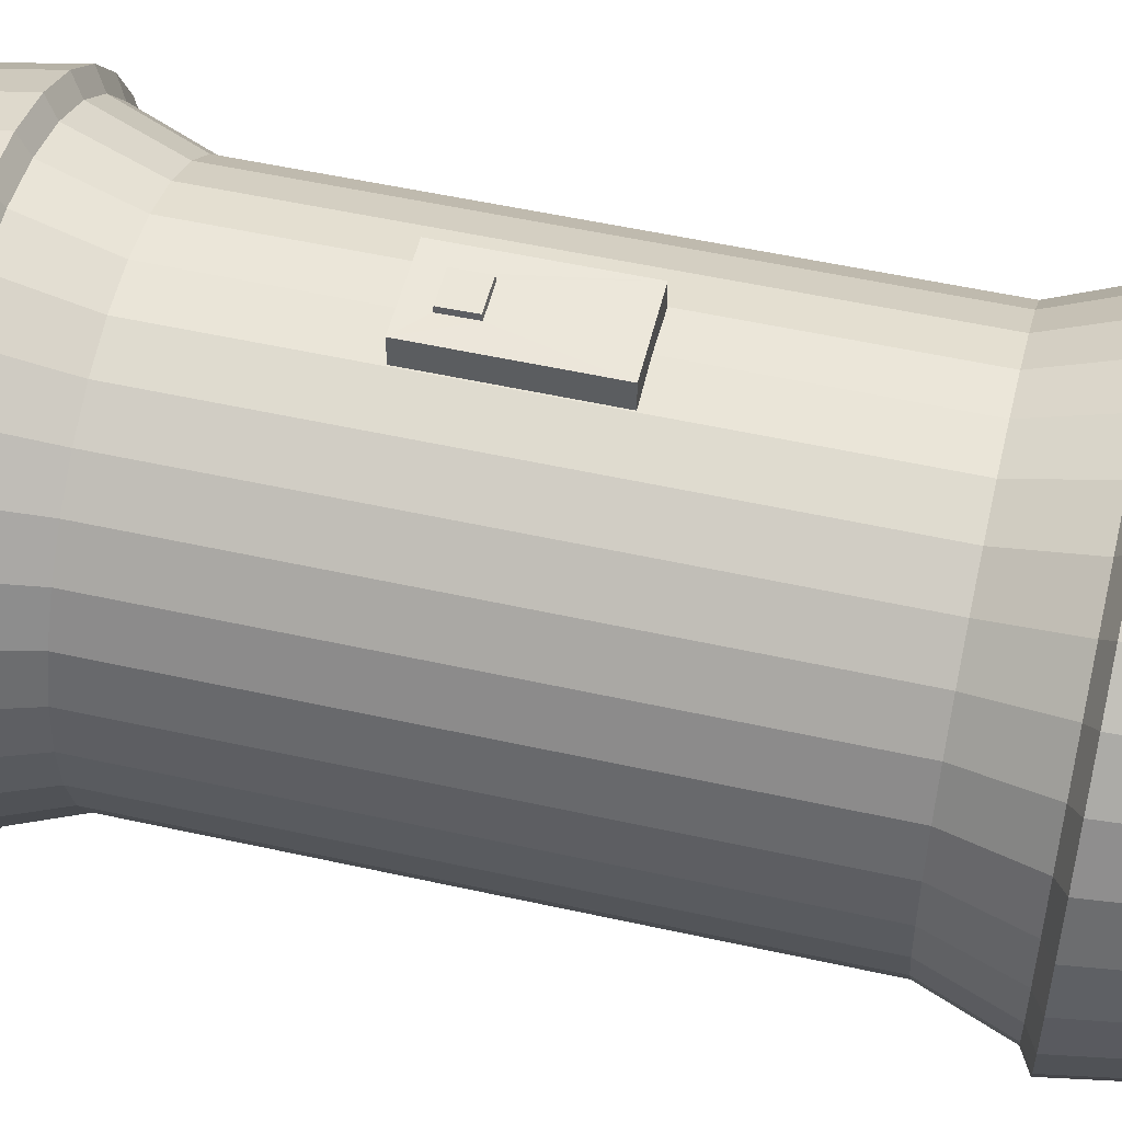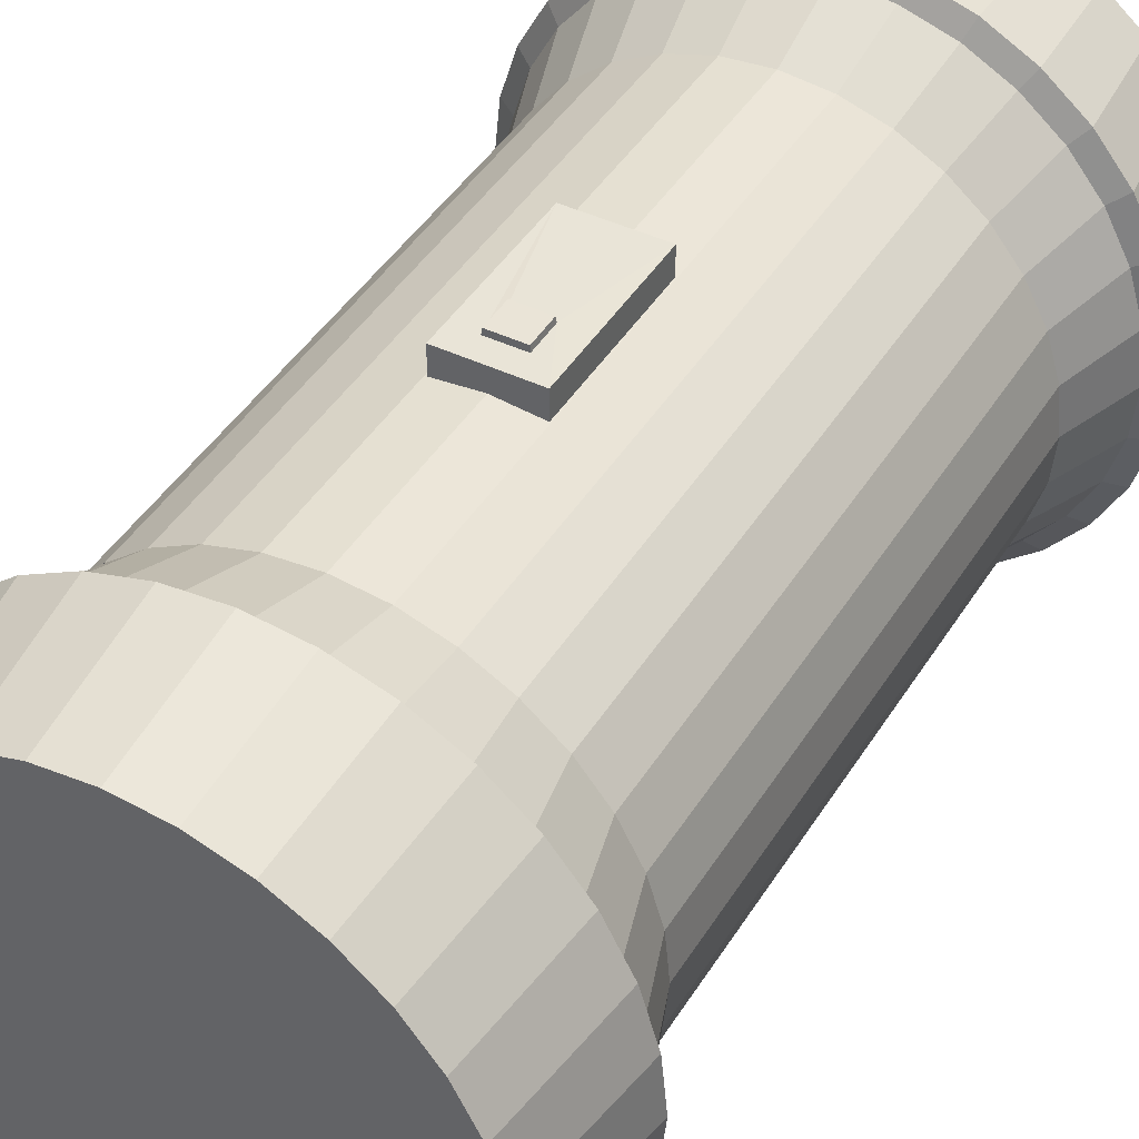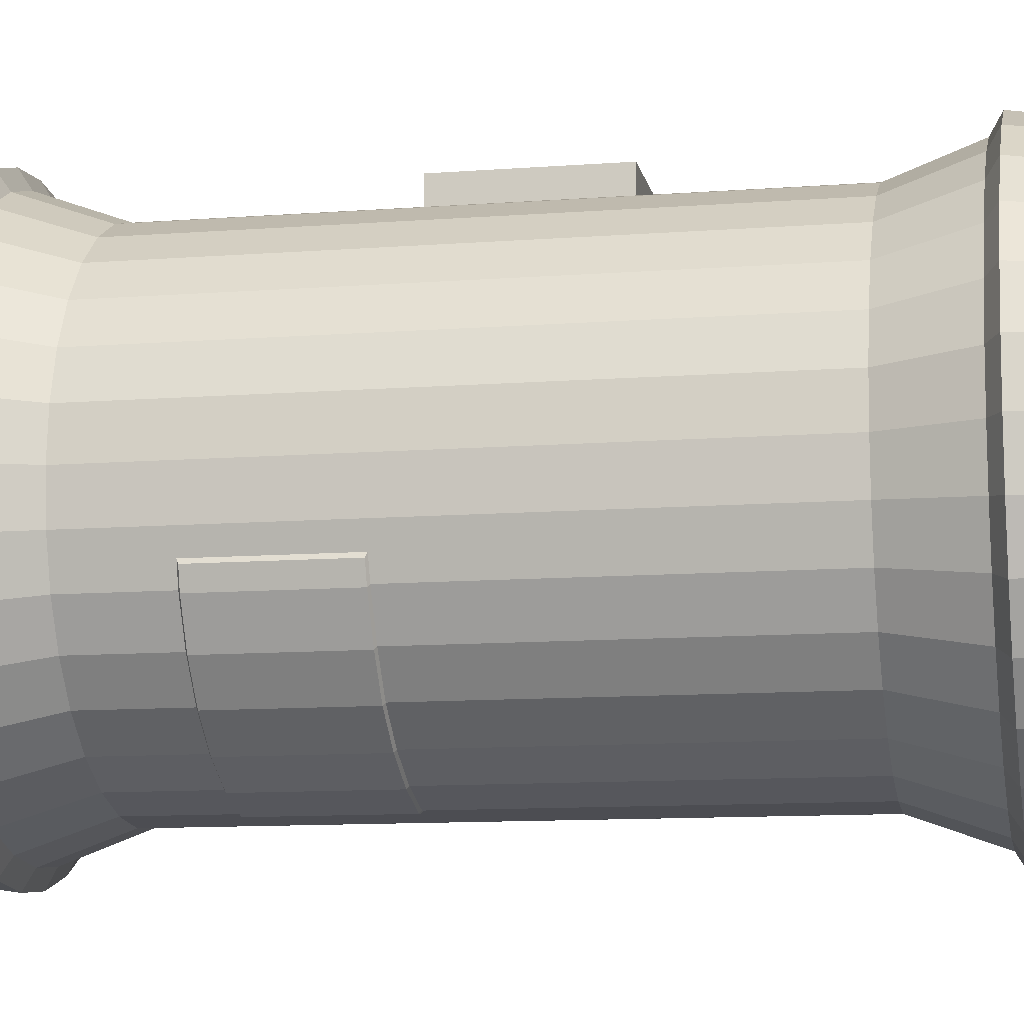
<metadata>
{"format":"obj","ext":"obj","renderer":"f3d","projection":"perspective","resolution":1024,"background":"white","views":[{"elev":52.4,"azim":103.5,"up":"+Z"},{"elev":43.2,"azim":29.5,"up":"+Z"},{"elev":-10.9,"azim":-79.1,"up":"+Z"}]}
</metadata>
<code>
o Cylinder
v 0 0.8042 -0.8133
v 0 2.818 -0.8133
v 0.1587 0.8042 -0.7977
v 0.1587 2.818 -0.7977
v 0.3112 0.8042 -0.7514
v 0.3112 2.818 -0.7514
v 0.4519 0.8042 -0.6763
v 0.4519 2.818 -0.6763
v 0.5751 0.8042 -0.5751
v 0.5751 2.818 -0.5751
v 0.6763 0.8042 -0.4519
v 0.6763 2.818 -0.4519
v 0.7514 0.8042 -0.3112
v 0.7514 2.818 -0.3112
v 0.7977 0.8042 -0.1587
v 0.7977 2.818 -0.1587
v 0.8133 0.8042 0
v 0.8133 2.818 0
v 0.7977 0.8042 0.1587
v 0.7977 2.818 0.1587
v 0.7514 0.8042 0.3112
v 0.7514 2.818 0.3112
v 0.6763 0.8042 0.4519
v 0.6763 2.818 0.4519
v 0.5751 0.8042 0.5751
v 0.5751 2.818 0.5751
v 0.4519 0.8042 0.6763
v 0.4519 2.818 0.6763
v 0.3112 0.8042 0.7514
v 0.3112 2.818 0.7514
v 0.1587 0.8042 0.7977
v 0.1587 2.818 0.7977
v -0 0.8042 0.8133
v -0 2.818 0.8133
v -0.1587 0.8042 0.7977
v -0.1587 2.818 0.7977
v -0.3112 0.8042 0.7514
v -0.3112 2.818 0.7514
v -0.4519 0.8042 0.6763
v -0.4519 2.818 0.6763
v -0.5751 0.8042 0.5751
v -0.5751 2.818 0.5751
v -0.6763 0.8042 0.4519
v -0.6763 2.818 0.4519
v -0.7514 0.8042 0.3112
v -0.7514 2.818 0.3112
v -0.7977 0.8042 0.1587
v -0.7977 2.818 0.1587
v -0.8133 0.8042 0
v -0.8133 2.818 -0
v -0.7977 0.8042 -0.1587
v -0.7977 2.818 -0.1587
v -0.7514 0.8042 -0.3112
v -0.7514 2.818 -0.3112
v -0.6763 0.8042 -0.4519
v -0.6763 2.818 -0.4519
v -0.5751 0.8042 -0.5751
v -0.5751 2.818 -0.5751
v -0.4519 0.8042 -0.6763
v -0.4519 2.818 -0.6763
v -0.3112 0.8042 -0.7514
v -0.3112 2.818 -0.7514
v -0.1587 0.8042 -0.7977
v -0.1587 2.818 -0.7977
v 0 3.61 -0.9044
v 0.1764 3.61 -0.8871
v 0.3461 3.61 -0.8356
v 0.5025 3.61 -0.752
v 0.6395 3.61 -0.6395
v 0.752 3.61 -0.5025
v 0.8356 3.61 -0.3461
v 0.8871 3.61 -0.1764
v 0.9044 3.61 -0
v 0.8871 3.61 0.1764
v 0.8356 3.61 0.3461
v 0.752 3.61 0.5025
v 0.6395 3.61 0.6395
v 0.5025 3.61 0.752
v 0.3461 3.61 0.8356
v 0.1764 3.61 0.8871
v 0 3.61 0.9044
v -0.1764 3.61 0.8871
v -0.3461 3.61 0.8356
v -0.5025 3.61 0.752
v -0.6395 3.61 0.6395
v -0.752 3.61 0.5025
v -0.8356 3.61 0.3461
v -0.8871 3.61 0.1764
v -0.9044 3.61 -0
v -0.8871 3.61 -0.1764
v -0.8356 3.61 -0.3461
v -0.752 3.61 -0.5025
v -0.6395 3.61 -0.6395
v -0.5025 3.61 -0.752
v -0.3461 3.61 -0.8356
v -0.1764 3.61 -0.8871
v 0 0.01184 -0.9044
v 0.1764 0.01184 -0.8871
v 0.3461 0.01184 -0.8356
v 0.5025 0.01184 -0.752
v 0.6395 0.01184 -0.6395
v 0.752 0.01184 -0.5025
v 0.8356 0.01184 -0.3461
v 0.8871 0.01184 -0.1764
v 0.9044 0.01184 -0
v 0.8871 0.01184 0.1764
v 0.8356 0.01184 0.3461
v 0.752 0.01184 0.5025
v 0.6395 0.01184 0.6395
v 0.5025 0.01184 0.752
v 0.3461 0.01184 0.8356
v 0.1764 0.01184 0.8871
v -0 0.01184 0.9044
v -0.1764 0.01184 0.8871
v -0.3461 0.01184 0.8356
v -0.5025 0.01184 0.752
v -0.6395 0.01184 0.6395
v -0.752 0.01184 0.5025
v -0.8356 0.01184 0.3461
v -0.8871 0.01184 0.1764
v -0.9044 0.01184 -0
v -0.8871 0.01184 -0.1764
v -0.8356 0.01184 -0.3461
v -0.752 0.01184 -0.5025
v -0.6395 0.01184 -0.6395
v -0.5025 0.01184 -0.752
v -0.3461 0.01184 -0.8356
v -0.1764 0.01184 -0.8871
v 0.6921 0.488 -0.6921
v 0.5438 0.488 -0.8139
v 0.5438 0.488 0.8139
v 0.6921 0.488 0.6921
v -0.9043 0.488 0.3746
v -0.8139 0.488 0.5438
v -0.191 0.488 -0.96
v -0.3746 0.488 -0.9043
v 0.96 0.488 0.191
v 0.9788 0.488 -0
v -0.3746 0.488 0.9043
v -0.191 0.488 0.96
v -0.8139 0.488 -0.5438
v -0.9043 0.488 -0.3746
v 0.8139 0.488 -0.5438
v 0.3746 0.488 0.9043
v -0.96 0.488 0.191
v 0.191 0.488 -0.96
v -0 0.488 -0.9788
v 0.9043 0.488 0.3746
v -0.5438 0.488 0.8139
v -0.6921 0.488 -0.6921
v 0.9043 0.488 -0.3746
v 0.191 0.488 0.96
v -0.9788 0.488 0
v 0.3746 0.488 -0.9043
v 0.8139 0.488 0.5438
v -0.6921 0.488 0.6921
v -0.5438 0.488 -0.8139
v 0.96 0.488 -0.191
v -0 0.488 0.9788
v -0.96 0.488 -0.191
v 0.96 3.134 -0.191
v 0.9788 3.134 0
v 0 3.134 0.9788
v -0.191 3.134 0.96
v -0.96 3.134 -0.191
v -0.9043 3.134 -0.3746
v 0.5438 3.134 -0.8139
v 0.6921 3.134 -0.6921
v 0.6921 3.134 0.6921
v 0.5438 3.134 0.8139
v -0.8139 3.134 0.5438
v -0.9043 3.134 0.3746
v -0.3746 3.134 -0.9043
v -0.191 3.134 -0.96
v 0.96 3.134 0.191
v -0.3746 3.134 0.9043
v -0.8139 3.134 -0.5438
v 0.8139 3.134 -0.5438
v 0.3746 3.134 0.9043
v -0.96 3.134 0.191
v -0 3.134 -0.9788
v 0.191 3.134 -0.96
v 0.9043 3.134 0.3746
v -0.5438 3.134 0.8139
v -0.6921 3.134 -0.6921
v 0.9043 3.134 -0.3746
v 0.191 3.134 0.96
v -0.9788 3.134 -0
v 0.3746 3.134 -0.9043
v 0.8139 3.134 0.5438
v -0.6921 3.134 0.6921
v -0.5438 3.134 -0.8139
v 0 0.5279 -0.9131
v 0.1781 0.5279 -0.8955
v 0.1781 3.094 -0.8955
v -0 3.094 -0.9131
v 0.3494 0.5279 -0.8436
v 0.3494 3.094 -0.8436
v 0.5073 0.5279 -0.7592
v 0.5073 3.094 -0.7592
v 0.6456 0.5279 -0.6456
v 0.6456 3.094 -0.6456
v 0.7592 0.5279 -0.5073
v 0.7592 3.094 -0.5073
v 0.8436 0.5279 -0.3494
v 0.8436 3.094 -0.3494
v 0.8955 0.5279 -0.1781
v 0.8955 3.094 -0.1781
v 0.9131 0.5279 -0
v 0.9131 3.094 0
v 0.8955 0.5279 0.1781
v 0.8955 3.094 0.1781
v 0.8436 0.5279 0.3494
v 0.8436 3.094 0.3494
v 0.7592 0.5279 0.5073
v 0.7592 3.094 0.5073
v 0.6456 0.5279 0.6456
v 0.6456 3.094 0.6456
v 0.5073 0.5279 0.7592
v 0.5073 3.094 0.7592
v 0.3494 0.5279 0.8436
v 0.3494 3.094 0.8436
v 0.1781 0.5279 0.8955
v 0.1781 3.094 0.8955
v 0 0.5279 0.9131
v 0 3.094 0.9131
v -0.1781 0.5279 0.8955
v -0.1781 3.094 0.8955
v -0.3494 0.5279 0.8436
v -0.3494 3.094 0.8436
v -0.5073 0.5279 0.7592
v -0.5073 3.094 0.7592
v -0.6456 0.5279 0.6456
v -0.6456 3.094 0.6456
v -0.7592 0.5279 0.5073
v -0.7592 3.094 0.5073
v -0.8436 0.5279 0.3494
v -0.8436 3.094 0.3494
v -0.8955 0.5279 0.1781
v -0.8955 3.094 0.1781
v -0.9131 0.5279 0
v -0.9131 3.094 -0
v -0.8955 0.5279 -0.1781
v -0.8955 3.094 -0.1781
v -0.8436 0.5279 -0.3494
v -0.8436 3.094 -0.3494
v -0.7592 0.5279 -0.5073
v -0.7592 3.094 -0.5073
v -0.6456 0.5279 -0.6456
v -0.6456 3.094 -0.6456
v -0.5073 0.5279 -0.7592
v -0.5073 3.094 -0.7592
v -0.3494 0.5279 -0.8436
v -0.3494 3.094 -0.8436
v -0.1781 0.5279 -0.8955
v -0.1781 3.094 -0.8955
v -0.1512 1.452 0.8917
v -0.1512 2.019 0.8917
v -0.1512 1.452 0.6839
v -0.1512 2.019 0.6839
v 0.1541 1.452 0.8917
v 0.1541 2.019 0.8917
v 0.1541 1.452 0.6839
v 0.1541 2.019 0.6839
v 0.05848 1.646 0.9127
v 0.05837 1.536 0.9109
v -0.0609 1.536 0.9109
v -0.06052 1.647 0.9127
v 0.06073 1.648 0.8936
v 0.06062 1.534 0.8917
v -0.06316 1.534 0.8917
v -0.06276 1.649 0.8936
v -0.6835 2.487 -0.4607
v -0.6835 2.019 -0.4607
v -0.5824 2.488 -0.584
v -0.5824 2.021 -0.584
v -0.4591 2.487 -0.6851
v -0.4591 2.02 -0.6851
v -0.3185 2.487 -0.7603
v -0.3185 2.02 -0.7603
v -0.1661 2.488 -0.8065
v -0.1659 2.02 -0.8066
v -0.7587 2.487 -0.3201
v -0.7587 2.02 -0.3202
v -0.7796 2.021 -0.2512
v -0.7796 2.486 -0.2512
v -0.1604 2.02 -0.8071
v -0.1608 2.487 -0.8071
v -0.4519 2.014 -0.6763
v -0.5751 2.014 -0.5751
v -0.5751 2.494 -0.5751
v -0.4519 2.494 -0.6763
v -0.7514 2.014 -0.3112
v -0.7741 2.015 -0.2364
v -0.7741 2.492 -0.2364
v -0.7514 2.493 -0.3112
v -0.1469 2.014 -0.7988
v -0.1587 2.014 -0.7977
v -0.1587 2.494 -0.7977
v -0.1473 2.493 -0.7988
v -0.3112 2.013 -0.7514
v -0.3112 2.493 -0.7514
v -0.6763 2.013 -0.4519
v -0.6763 2.493 -0.4519
f 2 3 1
f 4 5 3
f 6 7 5
f 8 9 7
f 10 11 9
f 11 14 13
f 14 15 13
f 16 17 15
f 18 19 17
f 19 22 21
f 22 23 21
f 24 25 23
f 26 27 25
f 27 30 29
f 30 31 29
f 32 33 31
f 34 35 33
f 36 37 35
f 38 39 37
f 40 41 39
f 42 43 41
f 43 46 45
f 46 47 45
f 48 49 47
f 50 51 49
f 52 294 53
f 53 303 55
f 303 57 55
f 57 289 59
f 59 301 61
f 161 73 162
f 301 63 61
f 300 64 1
f 129 100 130
f 83 75 67
f 163 82 164
f 165 91 166
f 167 69 168
f 169 78 170
f 171 87 172
f 174 95 96
f 175 73 74
f 164 83 176
f 166 92 177
f 168 70 178
f 170 79 179
f 180 87 88
f 181 66 182
f 174 65 181
f 175 75 183
f 176 84 184
f 177 93 185
f 178 71 186
f 187 79 80
f 180 89 188
f 182 67 189
f 183 76 190
f 184 85 191
f 185 94 192
f 161 71 72
f 187 81 163
f 188 90 165
f 189 68 167
f 190 77 169
f 191 86 171
f 192 95 173
f 112 120 128
f 131 109 132
f 133 118 134
f 135 127 136
f 138 106 105
f 140 115 114
f 142 124 123
f 143 101 129
f 144 110 131
f 145 119 133
f 146 97 147
f 135 97 128
f 137 107 106
f 149 115 139
f 150 124 141
f 151 102 143
f 152 111 144
f 153 120 145
f 146 99 98
f 155 107 148
f 156 116 149
f 157 125 150
f 158 103 151
f 152 113 112
f 160 121 153
f 154 100 99
f 132 108 155
f 134 117 156
f 136 126 157
f 158 105 104
f 140 113 159
f 142 122 160
f 243 142 160
f 227 159 225
f 207 138 158
f 251 136 157
f 233 134 156
f 217 155 215
f 199 154 197
f 243 153 241
f 223 159 152
f 207 151 205
f 249 157 150
f 233 149 231
f 215 148 213
f 194 154 146
f 239 153 145
f 223 144 221
f 203 151 143
f 249 141 247
f 231 139 229
f 211 148 137
f 255 147 135
f 194 147 193
f 239 133 237
f 219 144 131
f 201 143 129
f 247 142 245
f 227 139 140
f 211 138 209
f 255 136 253
f 235 133 134
f 217 131 132
f 199 129 130
f 252 173 254
f 234 171 236
f 216 169 218
f 198 167 200
f 244 188 165
f 224 163 226
f 206 161 208
f 252 185 192
f 232 191 234
f 214 190 216
f 195 189 198
f 240 188 242
f 224 179 187
f 204 186 206
f 248 185 250
f 230 184 232
f 212 183 214
f 256 181 196
f 195 181 182
f 240 172 180
f 220 179 222
f 204 168 178
f 246 177 248
f 228 176 230
f 212 162 175
f 256 173 174
f 238 171 172
f 220 169 170
f 200 168 202
f 244 166 246
f 228 163 164
f 208 162 210
f 1 194 193
f 2 195 4
f 3 197 194
f 4 198 6
f 7 197 5
f 8 198 200
f 7 201 199
f 8 202 10
f 11 201 9
f 10 204 12
f 11 205 203
f 12 206 14
f 15 205 13
f 16 206 208
f 17 207 15
f 16 210 18
f 17 211 209
f 20 210 212
f 19 213 211
f 20 214 22
f 23 213 21
f 24 214 216
f 25 215 23
f 24 218 26
f 27 217 25
f 26 220 28
f 27 221 219
f 28 222 30
f 31 221 29
f 32 222 224
f 33 223 31
f 34 224 226
f 33 227 225
f 34 228 36
f 35 229 227
f 36 230 38
f 39 229 37
f 40 230 232
f 39 233 231
f 40 234 42
f 43 233 41
f 42 236 44
f 43 237 235
f 44 238 46
f 47 237 45
f 48 238 240
f 49 239 47
f 50 240 242
f 51 241 49
f 50 244 52
f 51 245 243
f 52 246 54
f 55 245 53
f 56 246 248
f 55 249 247
f 56 250 58
f 59 249 57
f 58 252 60
f 59 253 251
f 60 254 62
f 63 253 61
f 64 254 256
f 1 255 63
f 2 256 196
f 258 259 257
f 260 263 259
f 264 261 263
f 261 270 257
f 263 257 259
f 260 262 264
f 269 262 258
f 267 265 268
f 266 269 265
f 267 270 266
f 267 272 271
f 268 269 272
f 276 277 278
f 291 60 292
f 285 283 284
f 288 282 281
f 278 279 280
f 292 62 302
f 284 273 274
f 304 54 56
f 276 273 275
f 291 56 58
f 282 279 281
f 299 62 64
f 278 290 276
f 275 292 277
f 285 293 294
f 286 294 295
f 286 296 283
f 287 298 282
f 288 299 300
f 287 300 297
f 280 289 278
f 279 292 302
f 284 303 293
f 283 304 273
f 274 290 303
f 273 291 275
f 282 301 280
f 281 302 299
f 2 4 3
f 4 6 5
f 6 8 7
f 8 10 9
f 10 12 11
f 11 12 14
f 14 16 15
f 16 18 17
f 18 20 19
f 19 20 22
f 22 24 23
f 24 26 25
f 26 28 27
f 27 28 30
f 30 32 31
f 32 34 33
f 34 36 35
f 36 38 37
f 38 40 39
f 40 42 41
f 42 44 43
f 43 44 46
f 46 48 47
f 48 50 49
f 50 52 51
f 53 51 52
f 52 54 296
f 52 296 295
f 294 293 53
f 52 295 294
f 53 293 303
f 303 290 57
f 57 290 289
f 59 289 301
f 161 72 73
f 301 298 63
f 1 63 298
f 1 298 297
f 64 2 1
f 300 299 64
f 1 297 300
f 129 101 100
f 67 66 65
f 65 96 95
f 95 94 93
f 93 92 91
f 91 90 89
f 89 88 87
f 87 86 85
f 85 84 83
f 83 82 81
f 81 80 79
f 79 78 77
f 77 76 75
f 75 74 73
f 73 72 71
f 71 70 69
f 69 68 67
f 67 65 95
f 95 93 91
f 91 89 87
f 87 85 83
f 83 81 79
f 79 77 75
f 75 73 71
f 71 69 67
f 67 95 91
f 91 87 83
f 83 79 75
f 75 71 67
f 67 91 83
f 163 81 82
f 165 90 91
f 167 68 69
f 169 77 78
f 171 86 87
f 174 173 95
f 175 162 73
f 164 82 83
f 166 91 92
f 168 69 70
f 170 78 79
f 180 172 87
f 181 65 66
f 174 96 65
f 175 74 75
f 176 83 84
f 177 92 93
f 178 70 71
f 187 179 79
f 180 88 89
f 182 66 67
f 183 75 76
f 184 84 85
f 185 93 94
f 161 186 71
f 187 80 81
f 188 89 90
f 189 67 68
f 190 76 77
f 191 85 86
f 192 94 95
f 128 97 98
f 98 99 100
f 100 101 102
f 102 103 104
f 104 105 106
f 106 107 108
f 108 109 110
f 110 111 112
f 112 113 114
f 114 115 116
f 116 117 118
f 118 119 120
f 120 121 122
f 122 123 124
f 124 125 126
f 126 127 128
f 128 98 100
f 100 102 104
f 104 106 108
f 108 110 112
f 112 114 116
f 116 118 120
f 120 122 124
f 124 126 128
f 128 100 104
f 104 108 112
f 112 116 120
f 120 124 128
f 128 104 112
f 131 110 109
f 133 119 118
f 135 128 127
f 138 137 106
f 140 139 115
f 142 141 124
f 143 102 101
f 144 111 110
f 145 120 119
f 146 98 97
f 135 147 97
f 137 148 107
f 149 116 115
f 150 125 124
f 151 103 102
f 152 112 111
f 153 121 120
f 146 154 99
f 155 108 107
f 156 117 116
f 157 126 125
f 158 104 103
f 152 159 113
f 160 122 121
f 154 130 100
f 132 109 108
f 134 118 117
f 136 127 126
f 158 138 105
f 140 114 113
f 142 123 122
f 243 245 142
f 227 140 159
f 207 209 138
f 251 253 136
f 233 235 134
f 217 132 155
f 199 130 154
f 243 160 153
f 223 225 159
f 207 158 151
f 249 251 157
f 233 156 149
f 215 155 148
f 194 197 154
f 239 241 153
f 223 152 144
f 203 205 151
f 249 150 141
f 231 149 139
f 211 213 148
f 255 193 147
f 194 146 147
f 239 145 133
f 219 221 144
f 201 203 143
f 247 141 142
f 227 229 139
f 211 137 138
f 255 135 136
f 235 237 133
f 217 219 131
f 199 201 129
f 252 192 173
f 234 191 171
f 216 190 169
f 198 189 167
f 244 242 188
f 224 187 163
f 206 186 161
f 252 250 185
f 232 184 191
f 214 183 190
f 195 182 189
f 240 180 188
f 224 222 179
f 204 178 186
f 248 177 185
f 230 176 184
f 212 175 183
f 256 174 181
f 195 196 181
f 240 238 172
f 220 170 179
f 204 202 168
f 246 166 177
f 228 164 176
f 212 210 162
f 256 254 173
f 238 236 171
f 220 218 169
f 200 167 168
f 244 165 166
f 228 226 163
f 208 161 162
f 1 3 194
f 2 196 195
f 3 5 197
f 4 195 198
f 7 199 197
f 8 6 198
f 7 9 201
f 8 200 202
f 11 203 201
f 10 202 204
f 11 13 205
f 12 204 206
f 15 207 205
f 16 14 206
f 17 209 207
f 16 208 210
f 17 19 211
f 20 18 210
f 19 21 213
f 20 212 214
f 23 215 213
f 24 22 214
f 25 217 215
f 24 216 218
f 27 219 217
f 26 218 220
f 27 29 221
f 28 220 222
f 31 223 221
f 32 30 222
f 33 225 223
f 34 32 224
f 33 35 227
f 34 226 228
f 35 37 229
f 36 228 230
f 39 231 229
f 40 38 230
f 39 41 233
f 40 232 234
f 43 235 233
f 42 234 236
f 43 45 237
f 44 236 238
f 47 239 237
f 48 46 238
f 49 241 239
f 50 48 240
f 51 243 241
f 50 242 244
f 51 53 245
f 52 244 246
f 55 247 245
f 56 54 246
f 55 57 249
f 56 248 250
f 59 251 249
f 58 250 252
f 59 61 253
f 60 252 254
f 63 255 253
f 64 62 254
f 1 193 255
f 2 64 256
f 258 260 259
f 260 264 263
f 264 262 261
f 261 269 270
f 270 271 257
f 263 261 257
f 260 258 262
f 258 257 271
f 258 271 272
f 269 261 262
f 258 272 269
f 267 266 265
f 266 270 269
f 267 271 270
f 267 268 272
f 268 265 269
f 276 275 277
f 291 58 60
f 285 286 283
f 288 287 282
f 278 277 279
f 292 60 62
f 284 283 273
f 304 296 54
f 276 274 273
f 291 304 56
f 282 280 279
f 299 302 62
f 278 289 290
f 275 291 292
f 285 284 293
f 286 285 294
f 286 295 296
f 287 297 298
f 288 281 299
f 287 288 300
f 280 301 289
f 279 277 292
f 284 274 303
f 283 296 304
f 274 276 290
f 273 304 291
f 282 298 301
f 281 279 302

</code>
